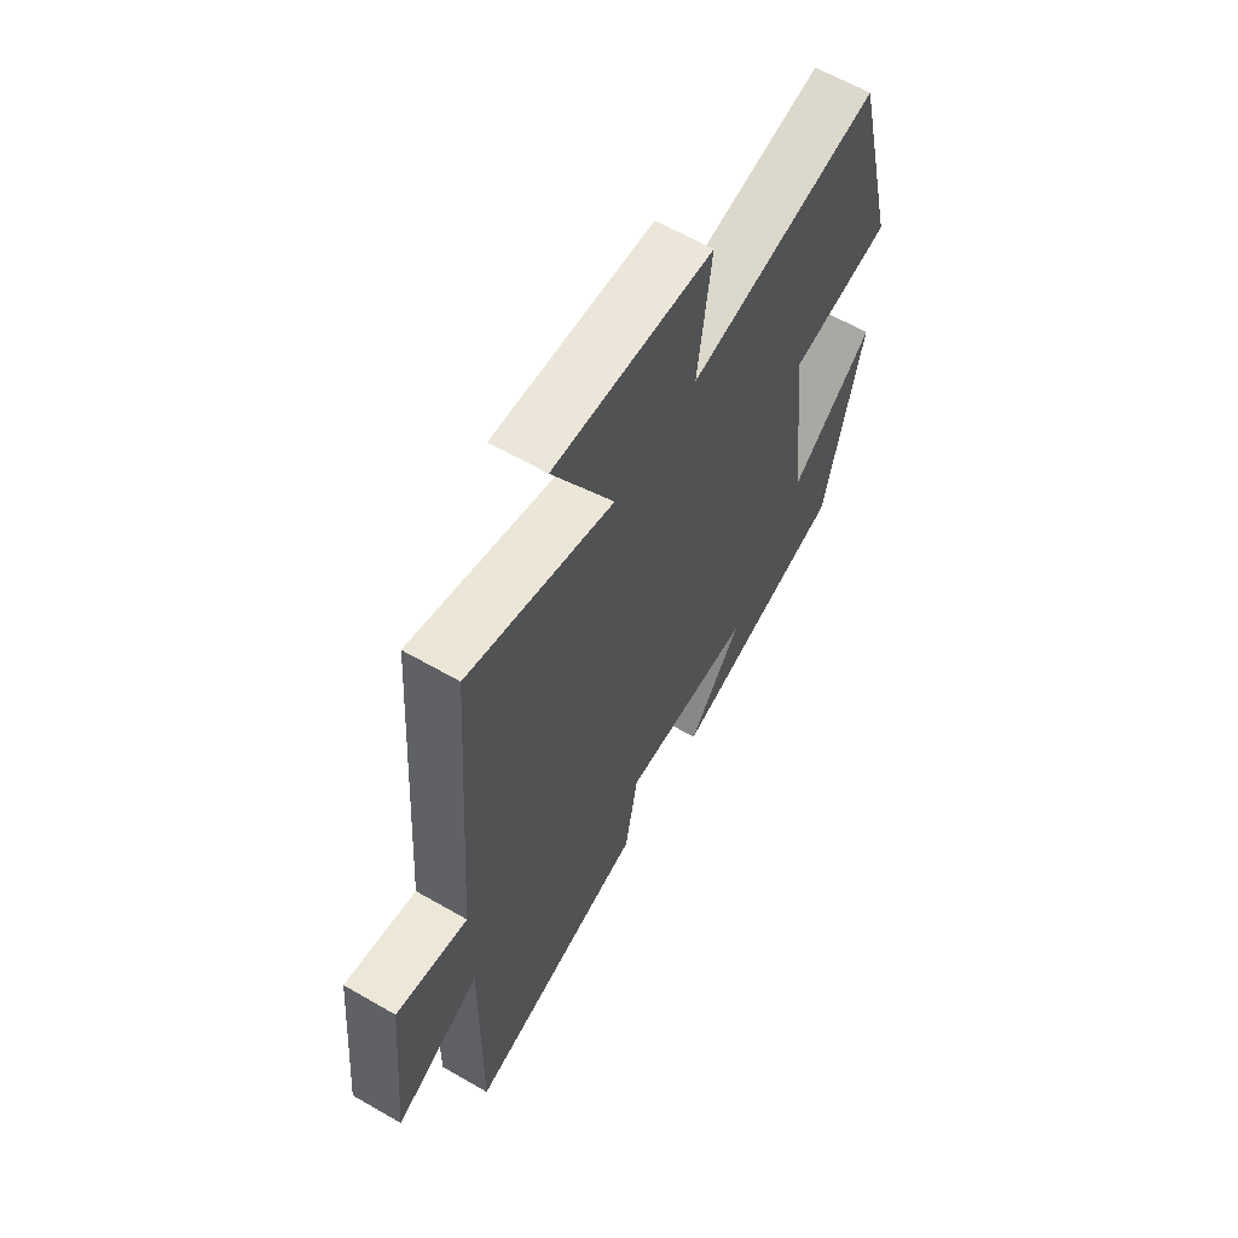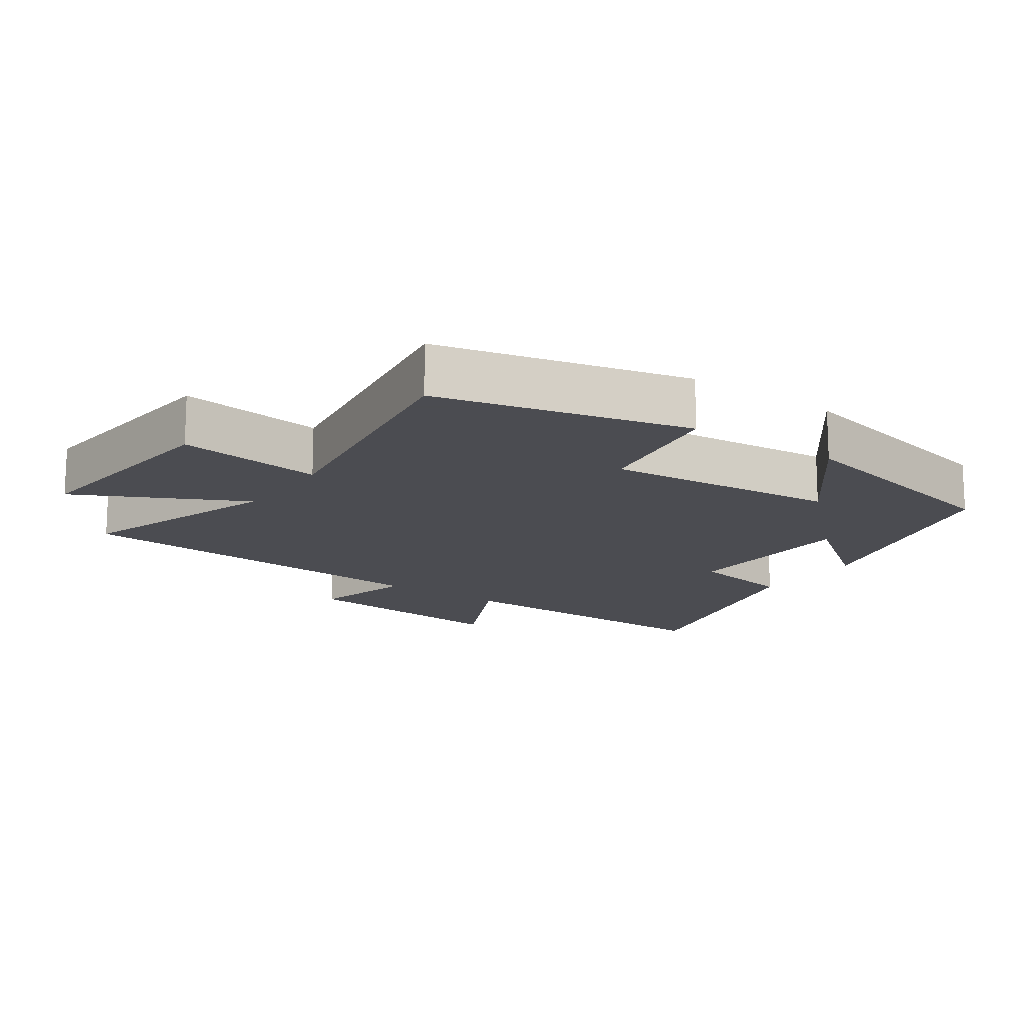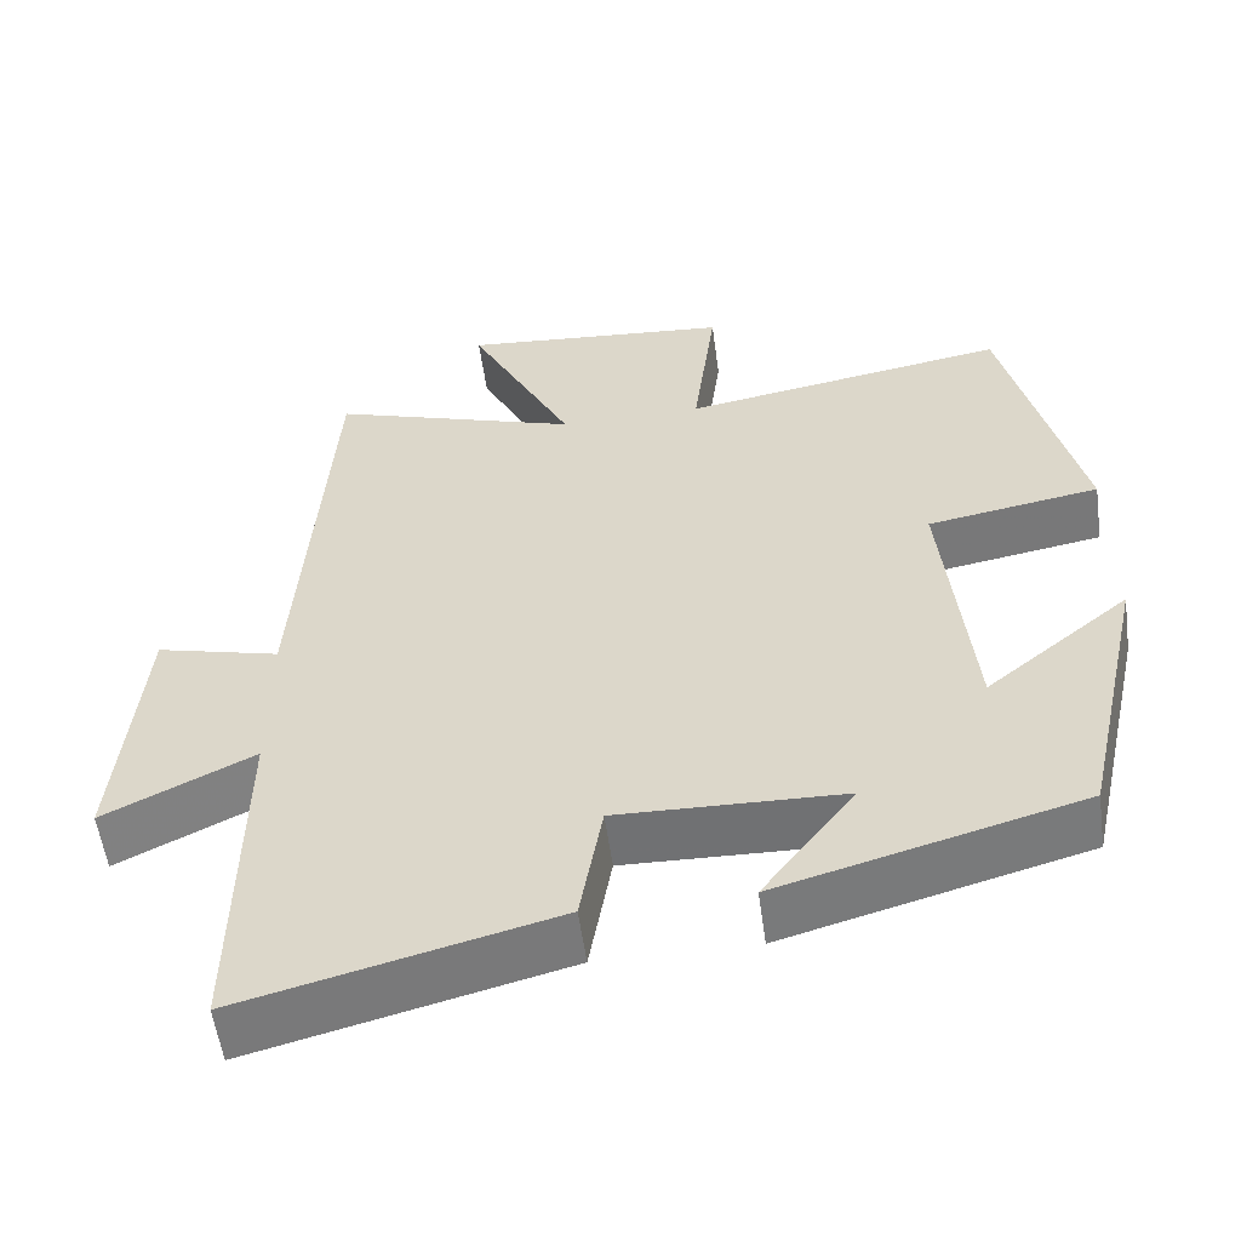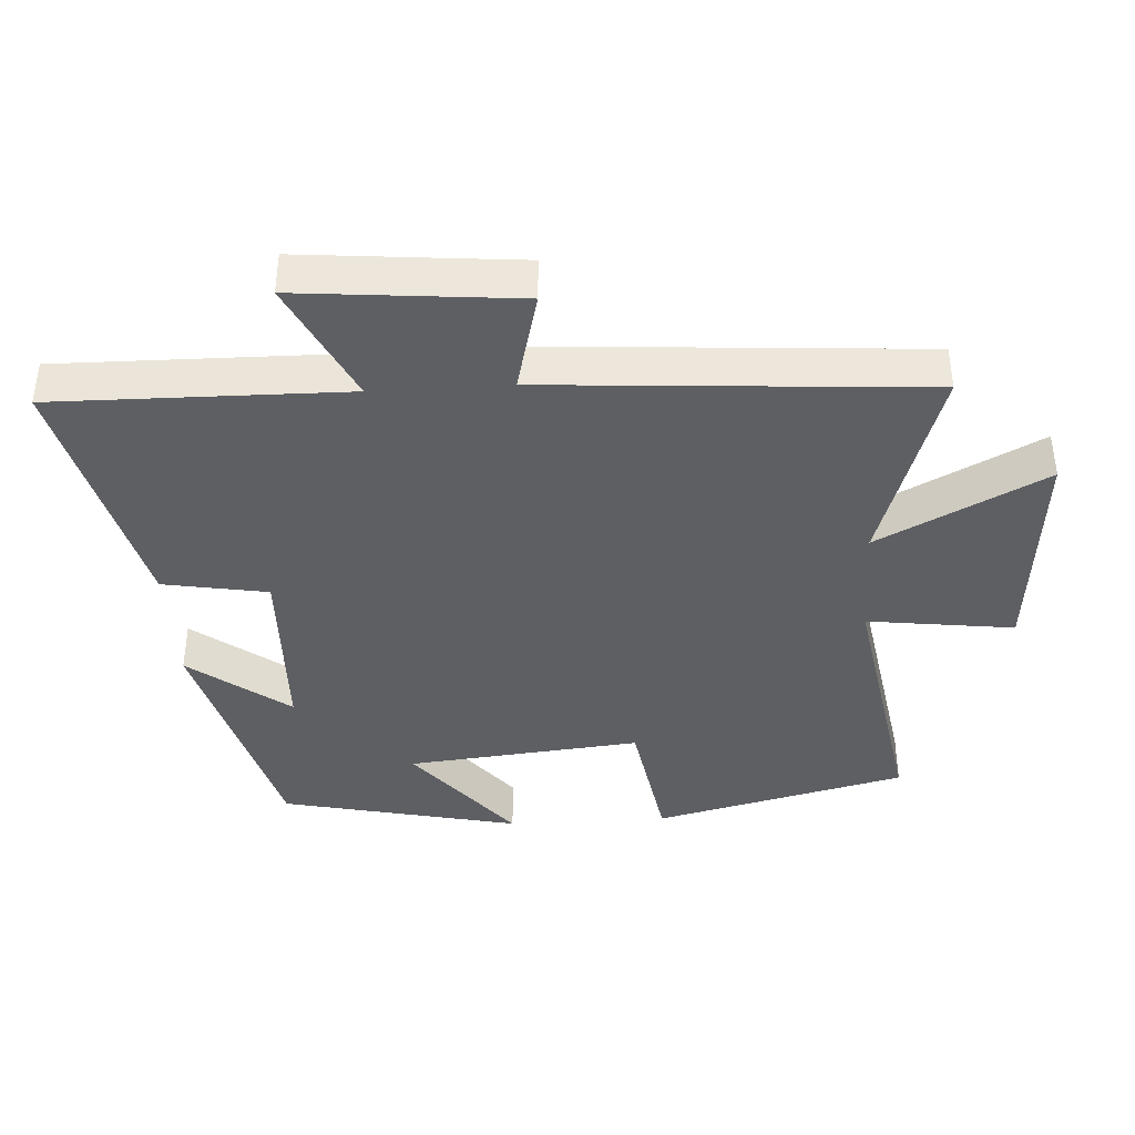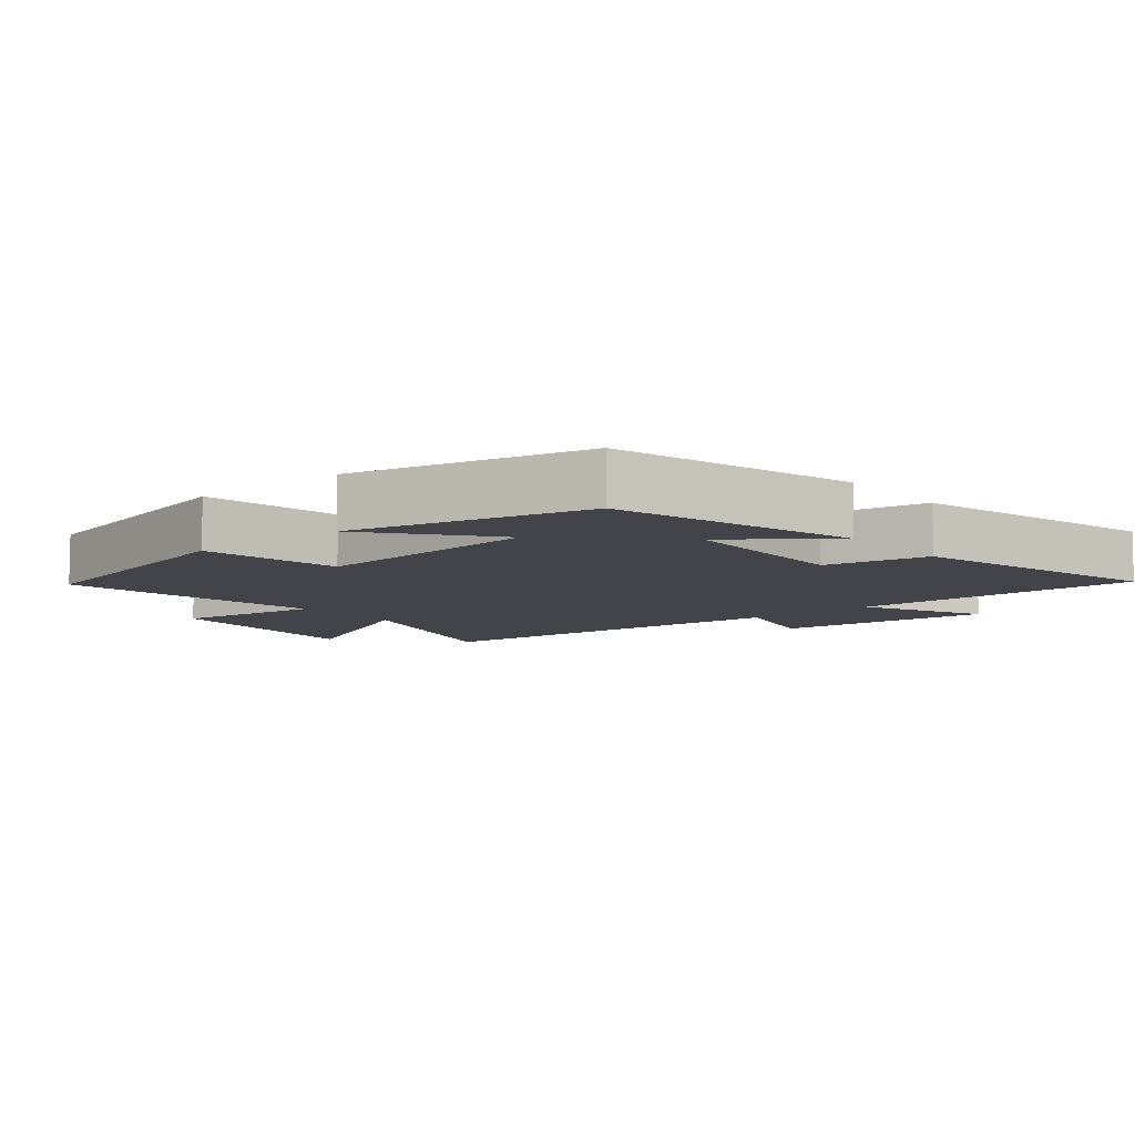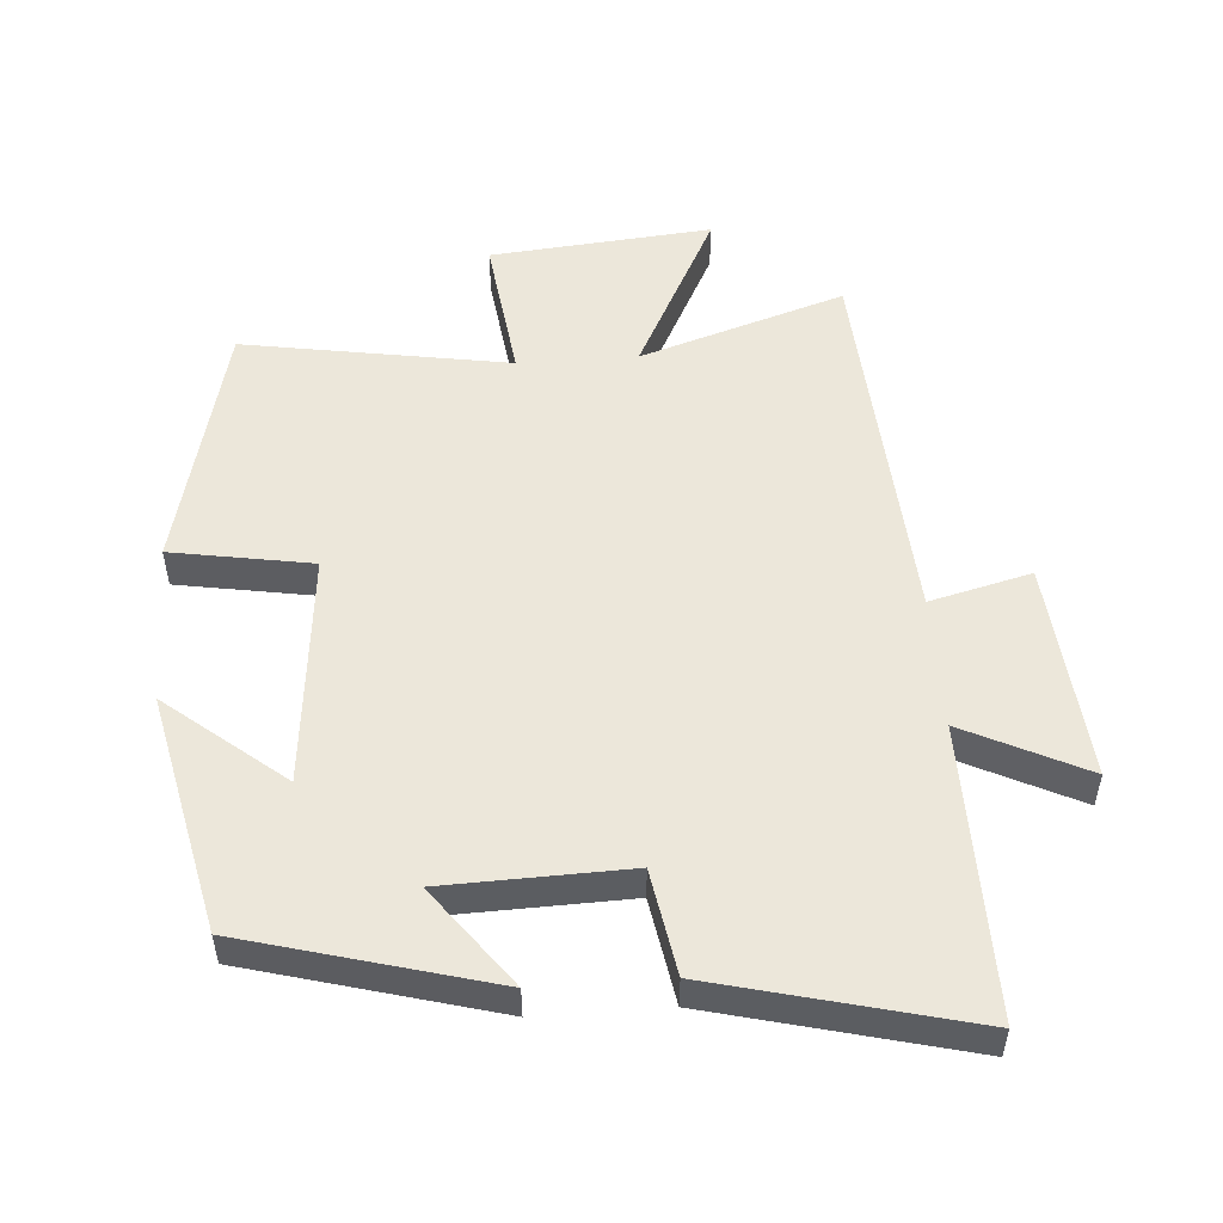
<metadata>
{"format":"obj","ext":"obj","renderer":"f3d","projection":"perspective","resolution":1024,"background":"white","views":[{"elev":62.8,"azim":-59.7,"up":"+Z"},{"elev":-15.3,"azim":54.8,"up":"+Y"},{"elev":-55.7,"azim":7.8,"up":"+Z"},{"elev":-40.1,"azim":-86.5,"up":"+Y"},{"elev":-8.4,"azim":129.4,"up":"+Y"},{"elev":52.4,"azim":175.9,"up":"+Y"}]}
</metadata>
<code>
v -0.461 0.07 0.598
v -0.159 0.07 0.5
v -0.285 0.07 0.747
v 0.043 0.07 0.717
v 0.015 0.07 0.5
v 0.409 0.07 0.565
v 0.5 0.07 0.192
v 0.292 0.07 0.157
v 0.326 0.07 -0.189
v 0.5 0.07 -0.048
v 0.422 0.07 -0.401
v 0.058 0.07 -0.5
v 0.169 0.07 -0.353
v -0.103 0.07 -0.345
v -0.13 0.07 -0.5
v -0.506 0.07 -0.594
v -0.5 0.07 -0.162
v -0.68 0.07 -0.25
v -0.65 0.07 0.074
v -0.5 0.07 0.036
v -0.461 0 0.598
v -0.159 0 0.5
v -0.285 0 0.747
v 0.043 0 0.717
v 0.015 0 0.5
v 0.409 0 0.565
v 0.5 0 0.192
v 0.292 0 0.157
v 0.326 0 -0.189
v 0.5 0 -0.048
v 0.422 0 -0.401
v 0.058 0 -0.5
v 0.169 0 -0.353
v -0.103 0 -0.345
v -0.13 0 -0.5
v -0.506 0 -0.594
v -0.5 0 -0.162
v -0.68 0 -0.25
v -0.65 0 0.074
v -0.5 0 0.036
f 17 18 19 20
f 17 20 1 2
f 16 17 2
f 15 16 2
f 14 15 2
f 13 14 2
f 11 12 13
f 10 11 13
f 9 10 13
f 8 9 13 2
f 5 6 7 8
f 5 8 2 3
f 3 4 5
f 40 39 38 37
f 22 21 40 37
f 22 37 36
f 22 36 35
f 22 35 34
f 22 34 33
f 33 32 31
f 33 31 30
f 33 30 29
f 22 33 29 28
f 28 27 26 25
f 23 22 28 25
f 25 24 23
f 1 21 22 2
f 2 22 23 3
f 3 23 24 4
f 4 24 25 5
f 5 25 26 6
f 6 26 27 7
f 7 27 28 8
f 8 28 29 9
f 9 29 30 10
f 10 30 31 11
f 11 31 32 12
f 12 32 33 13
f 13 33 34 14
f 14 34 35 15
f 15 35 36 16
f 16 36 37 17
f 17 37 38 18
f 18 38 39 19
f 19 39 40 20
f 20 40 21 1

</code>
